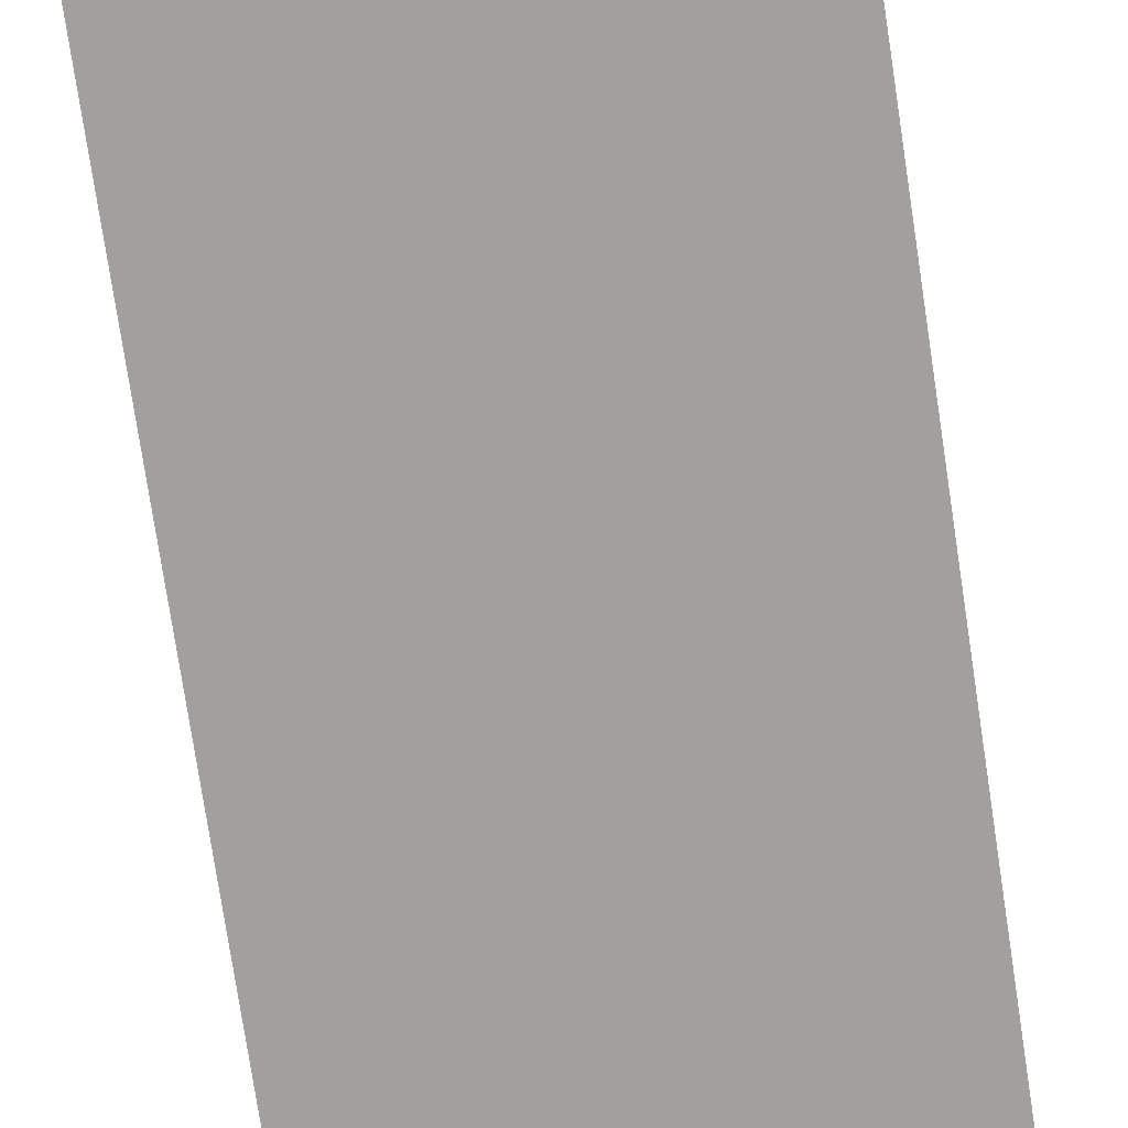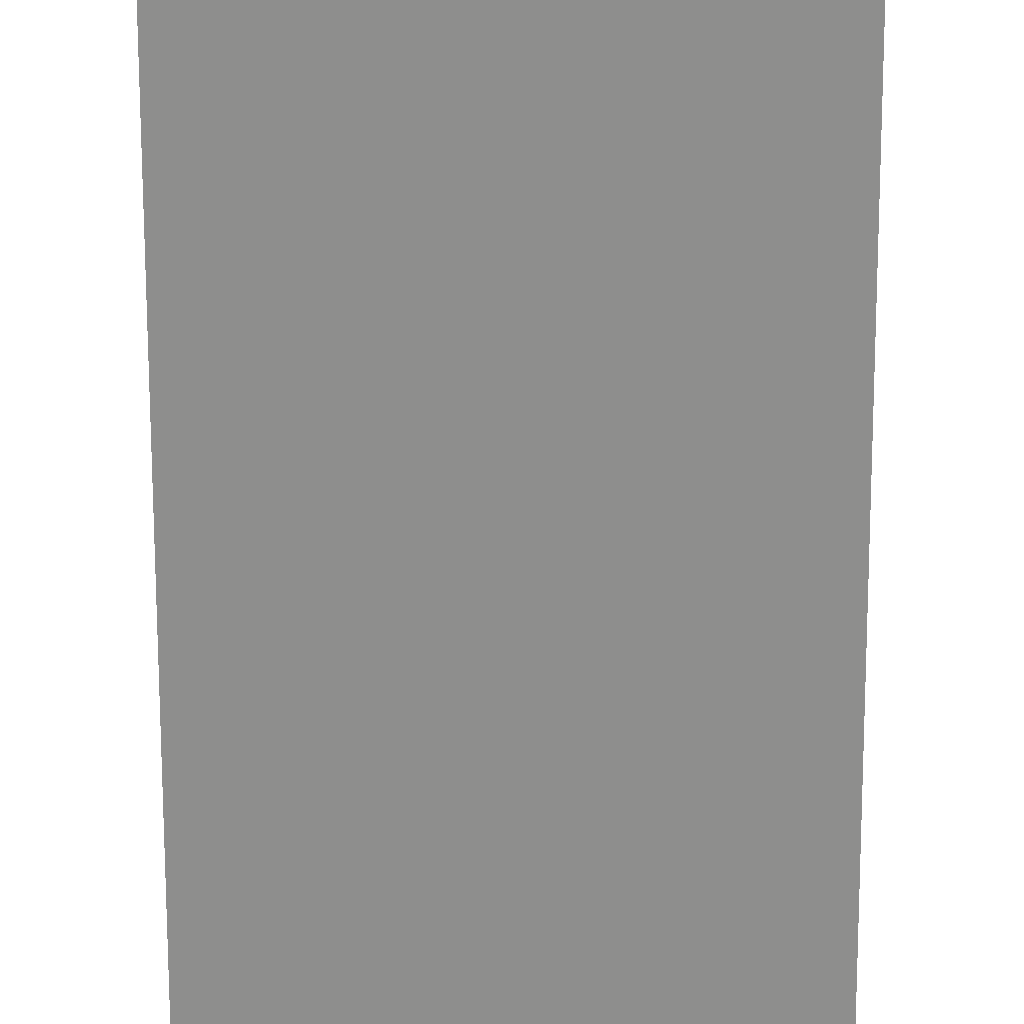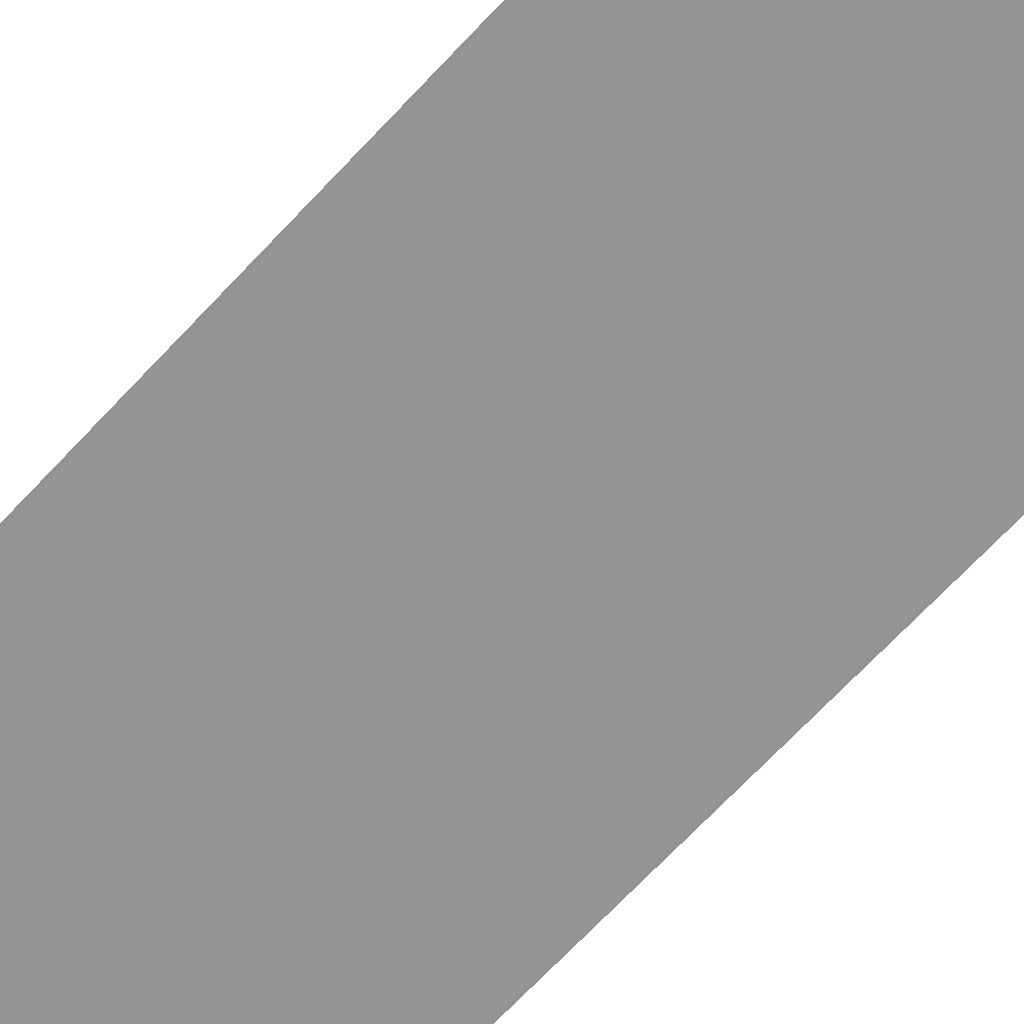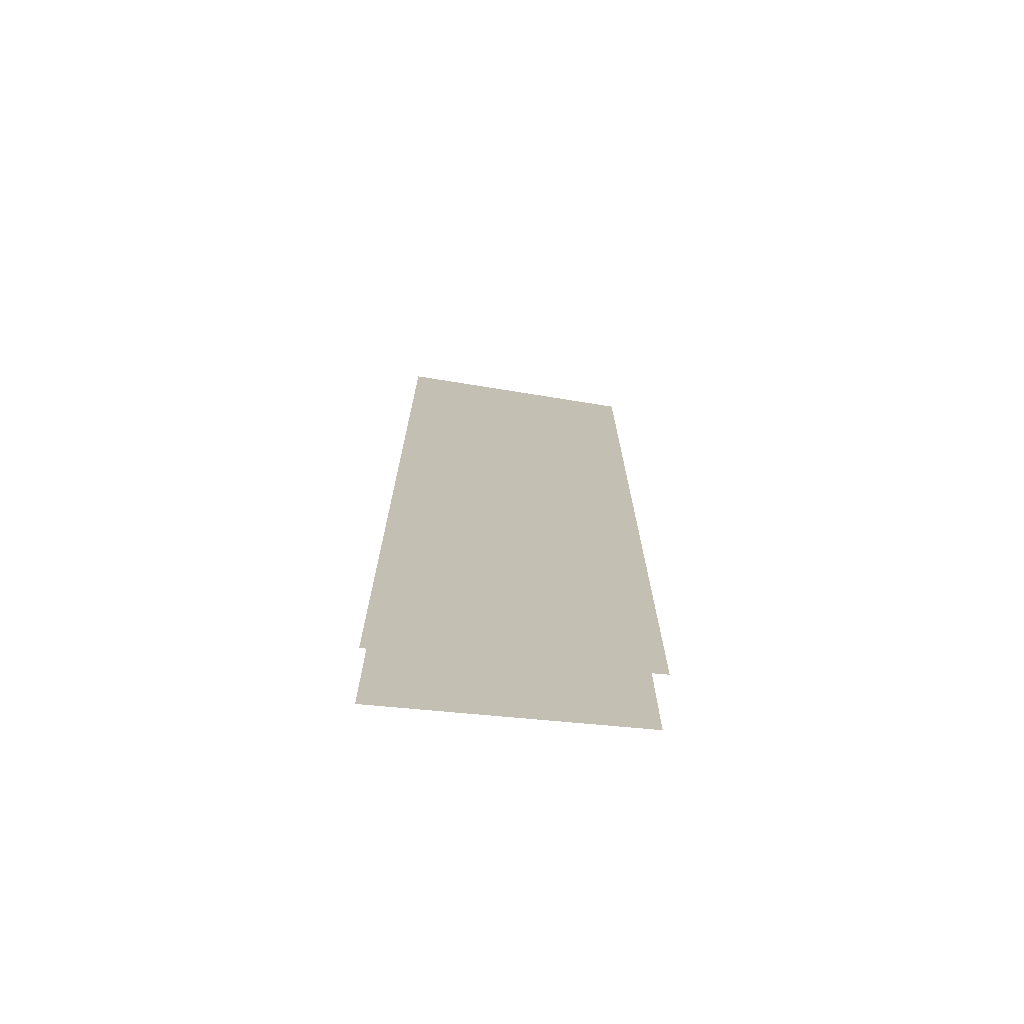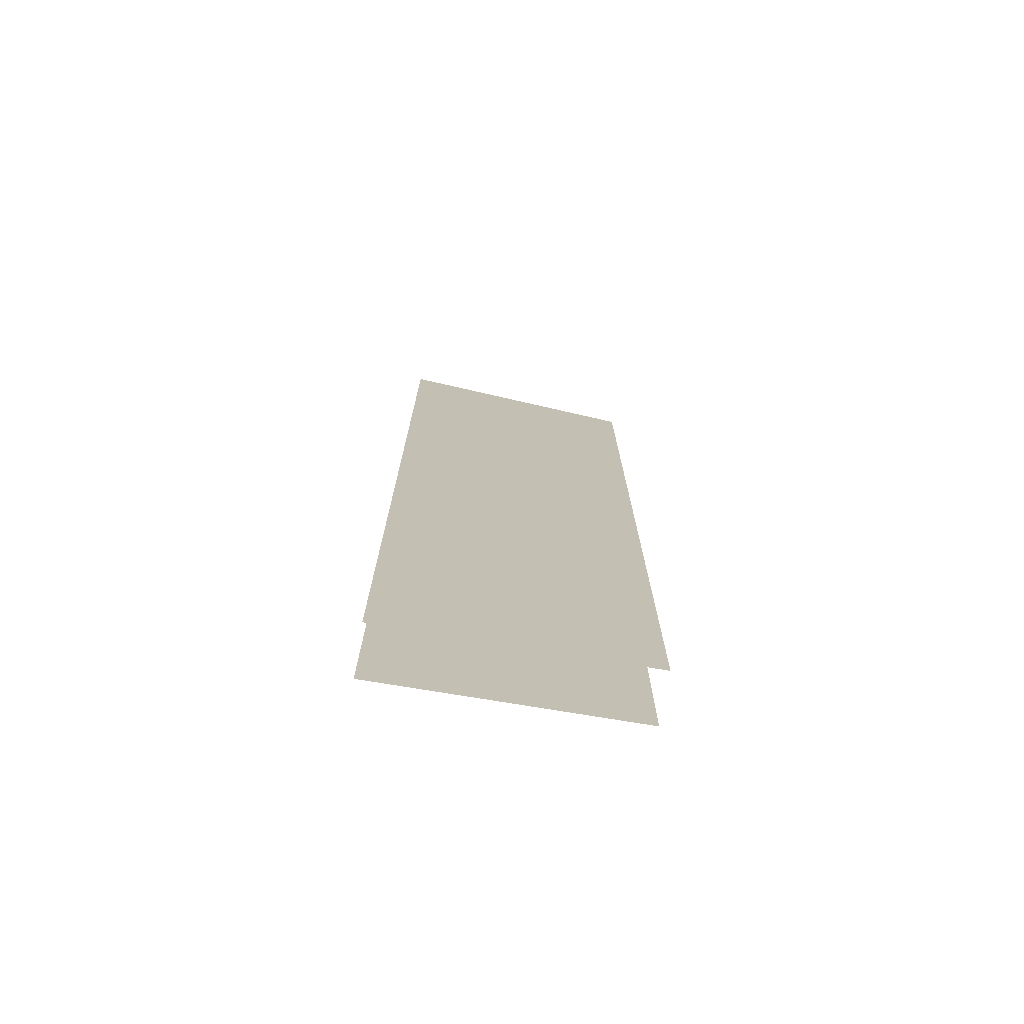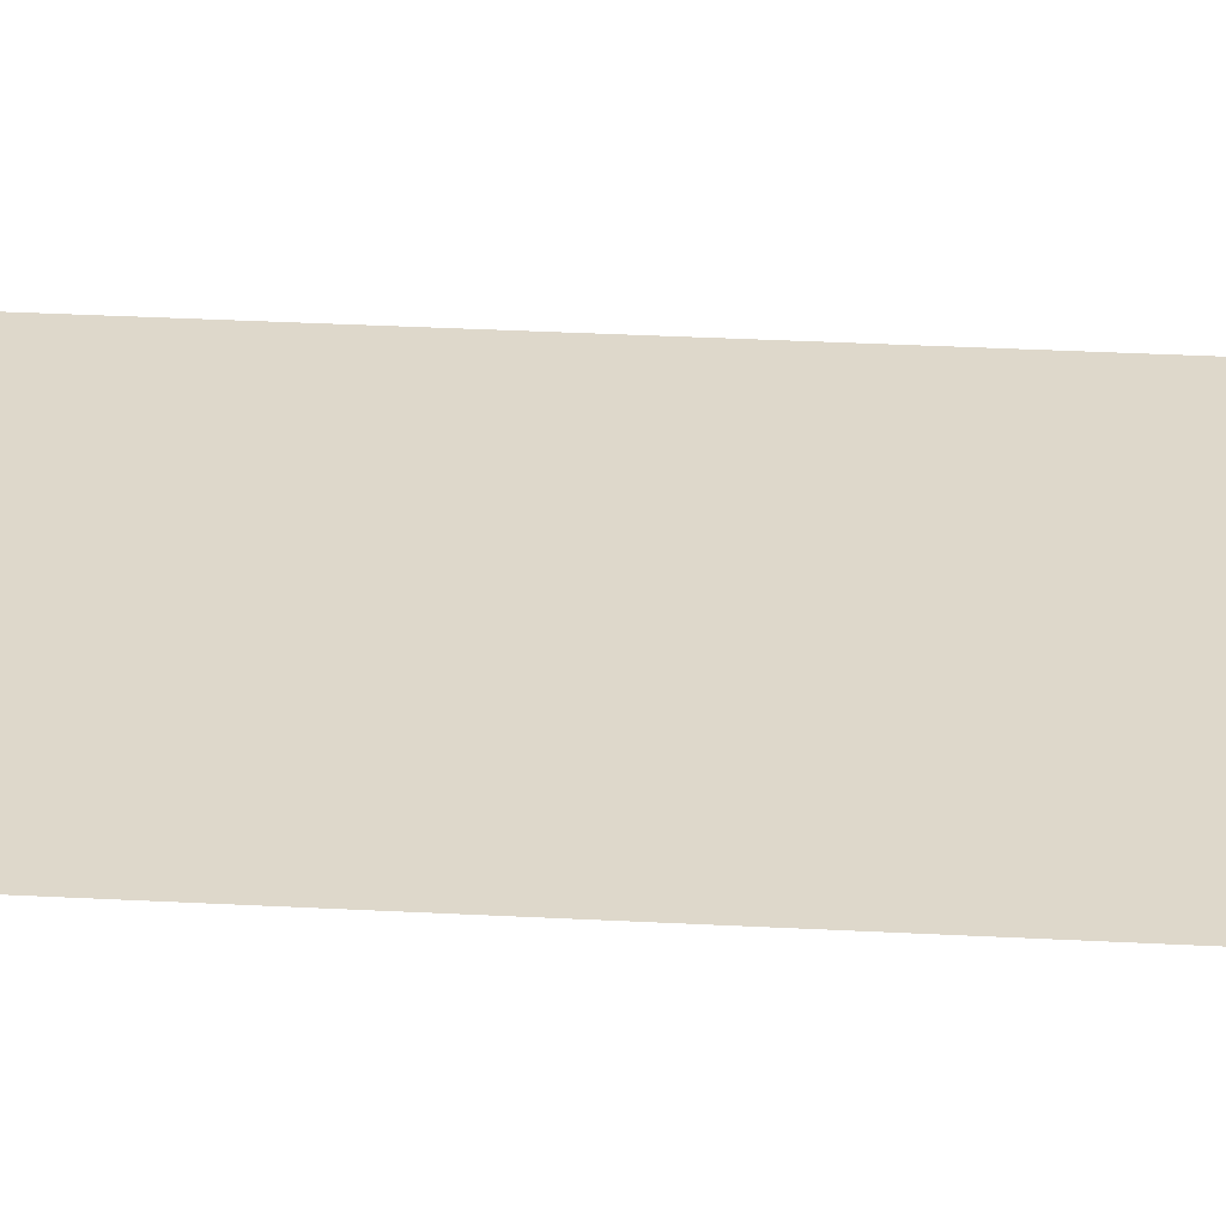
<metadata>
{"format":"obj","ext":"obj","renderer":"f3d","projection":"perspective","resolution":1024,"background":"white","views":[{"elev":-71.9,"azim":8.4,"up":"+Z"},{"elev":-64.9,"azim":0.1,"up":"+Z"},{"elev":-67.1,"azim":-42.7,"up":"+Z"},{"elev":-72.7,"azim":174.7,"up":"+Y"},{"elev":-74.2,"azim":170.5,"up":"+Y"},{"elev":31.6,"azim":94.3,"up":"+Z"}]}
</metadata>
<code>
v 1.271 -14.49 0.5958
v 1.271 11.96 0.5958
v 8.701 14.06 0.5958
v 8.701 -14.49 0.5958
v 1.271 -14.49 -0.8505
v 1.271 11.96 -0.8505
v 8.701 14.06 -0.8505
v 8.701 -14.49 -0.8505
f 4 3 2 1
f 8 5 6 7

</code>
